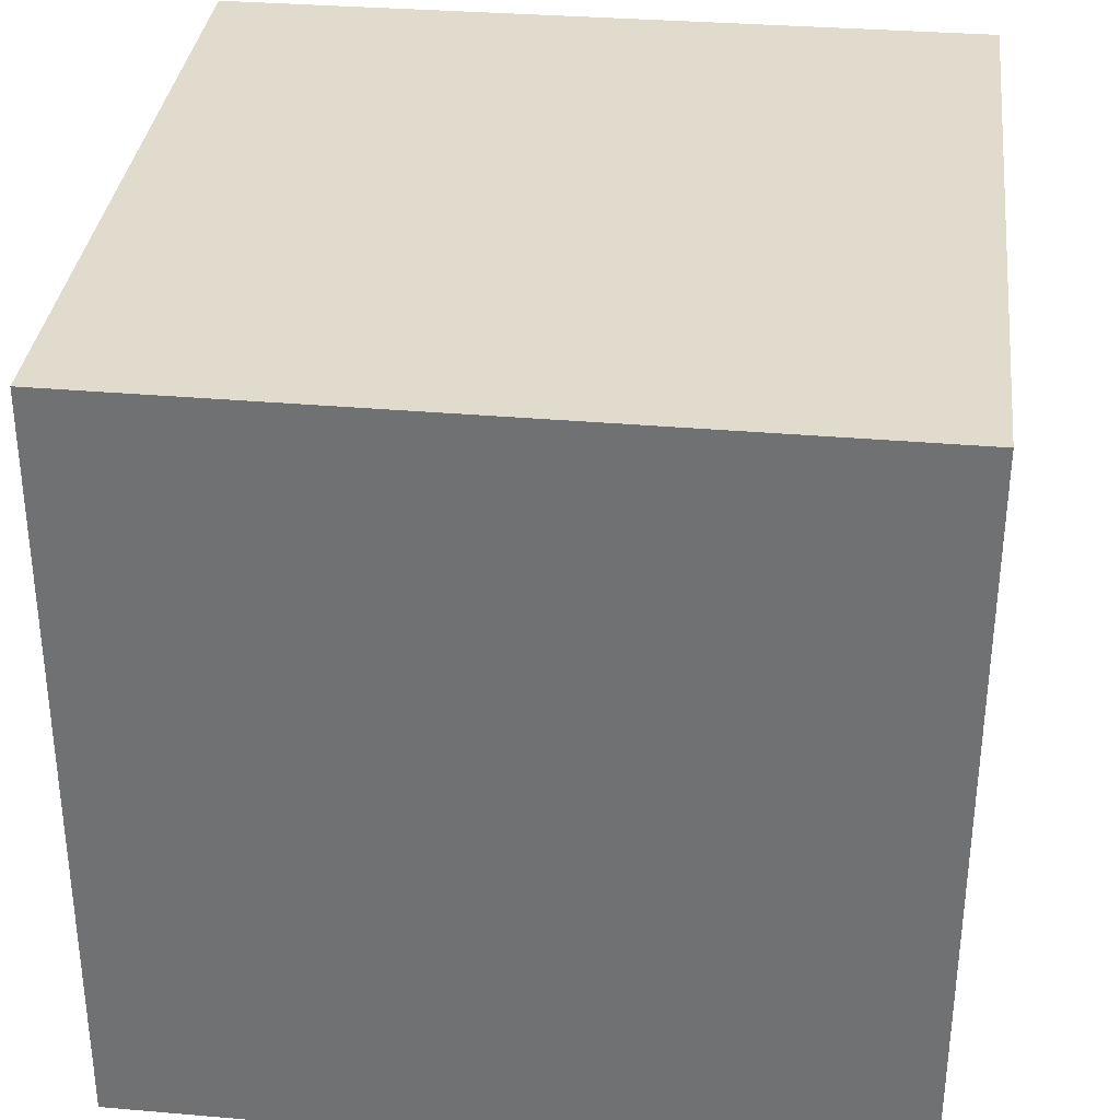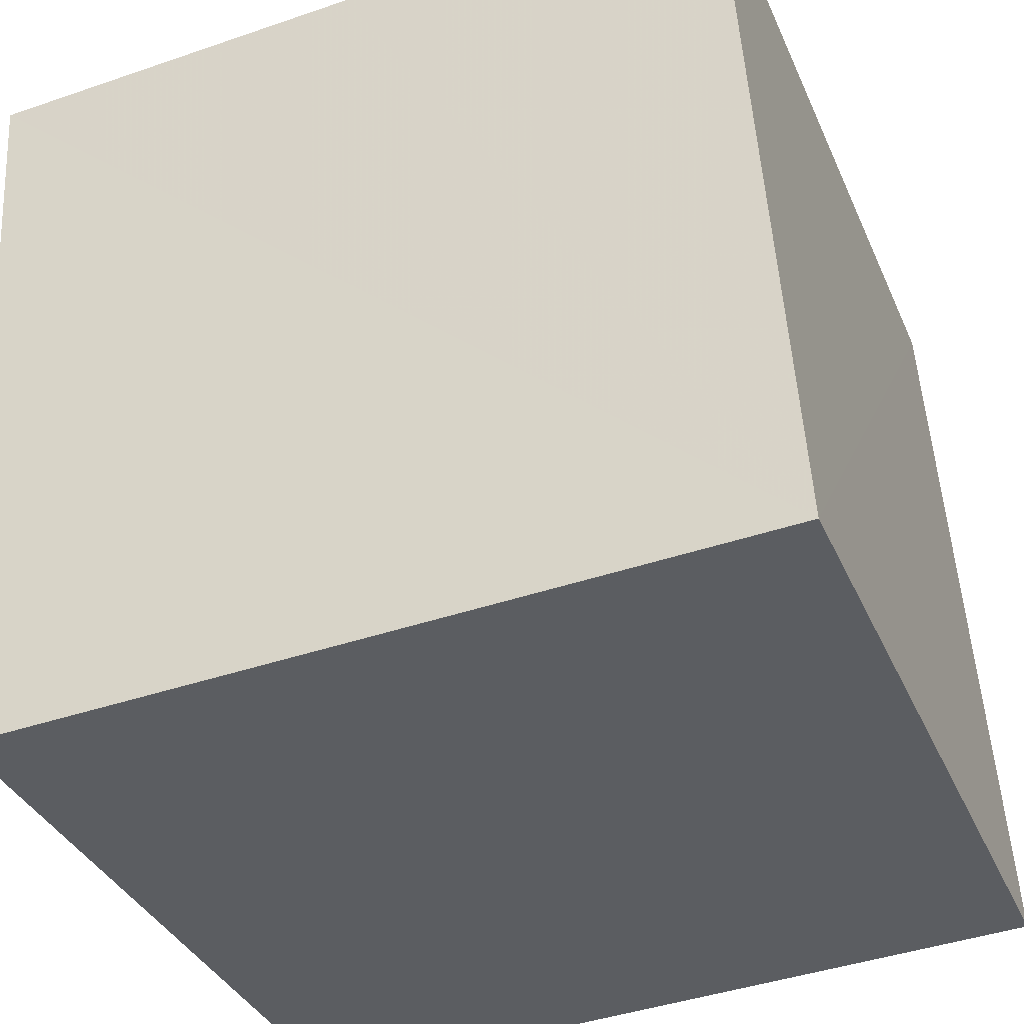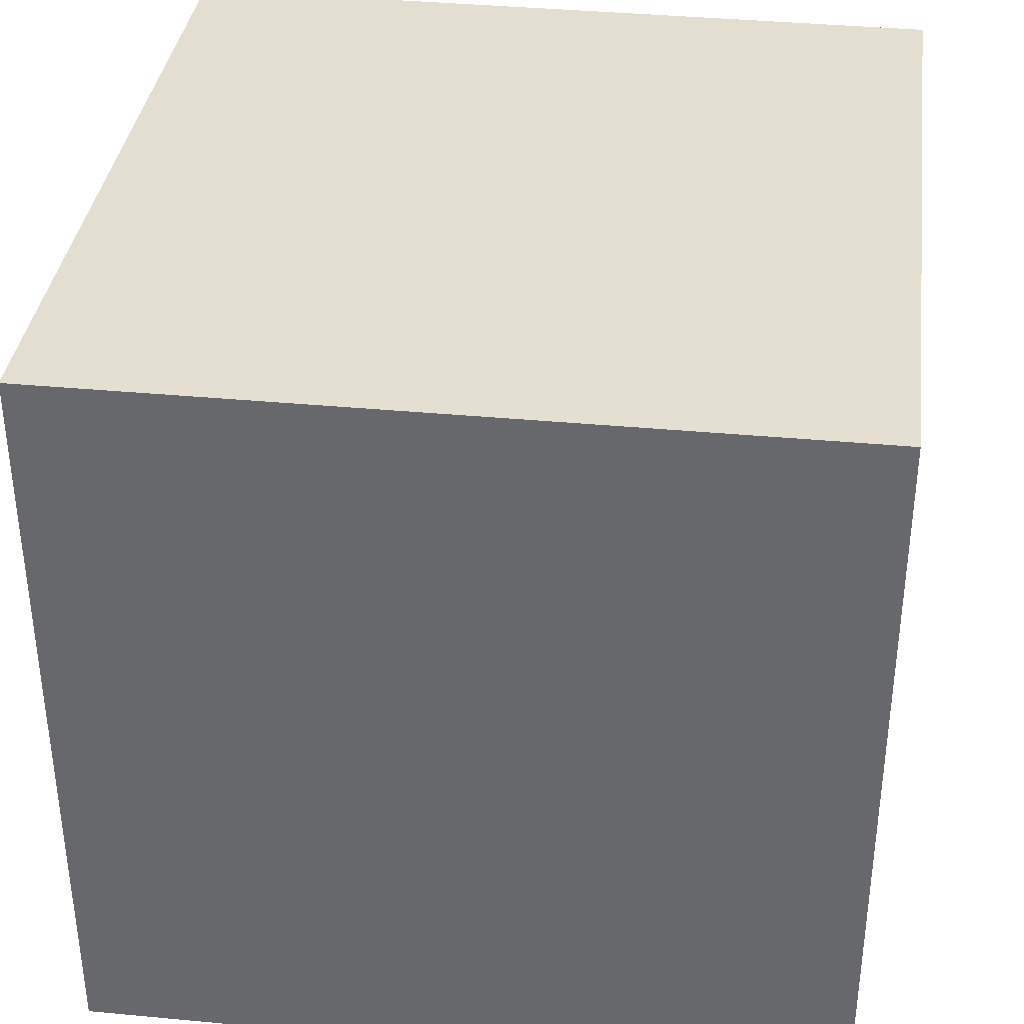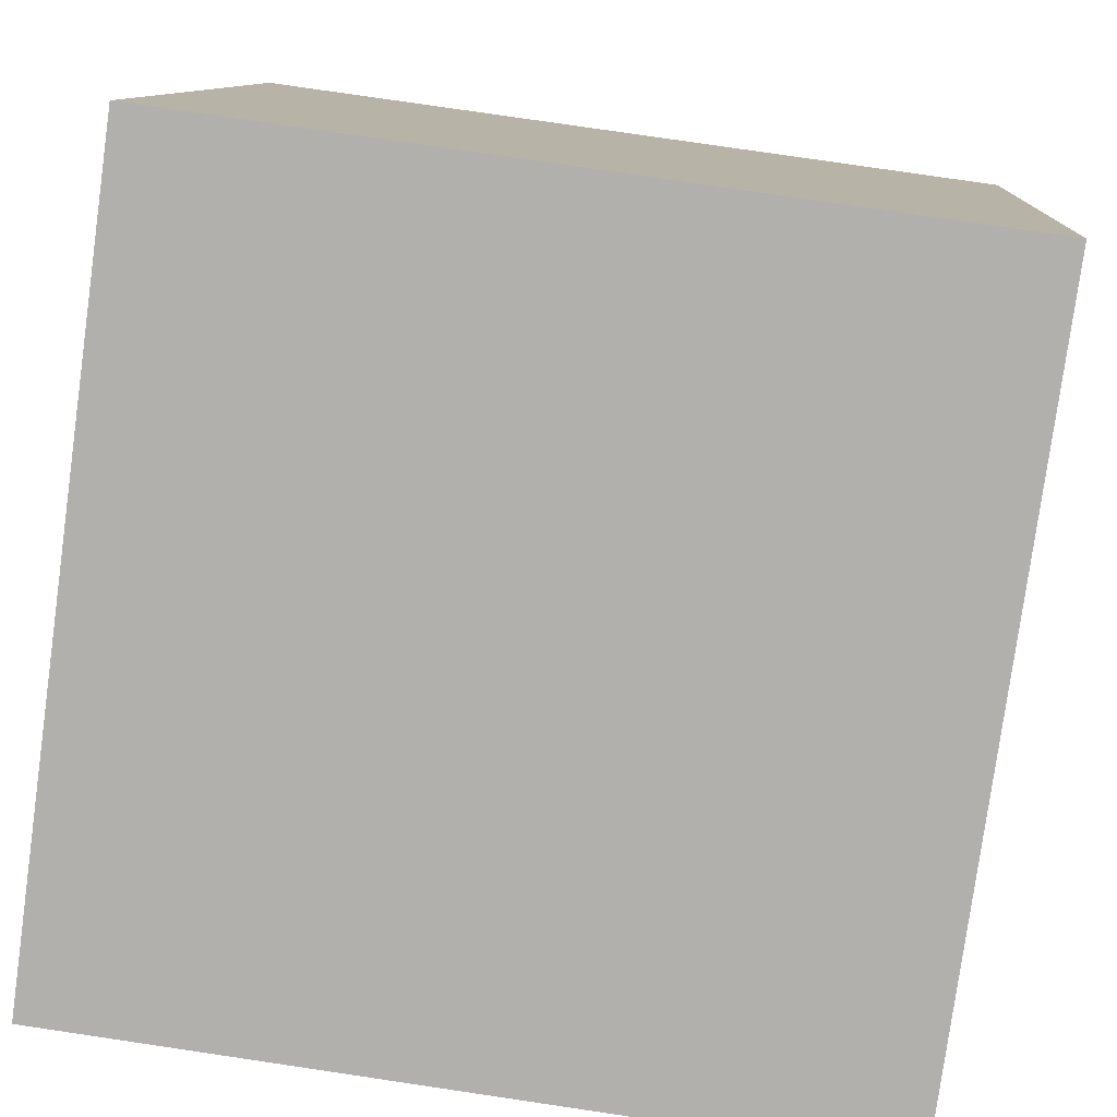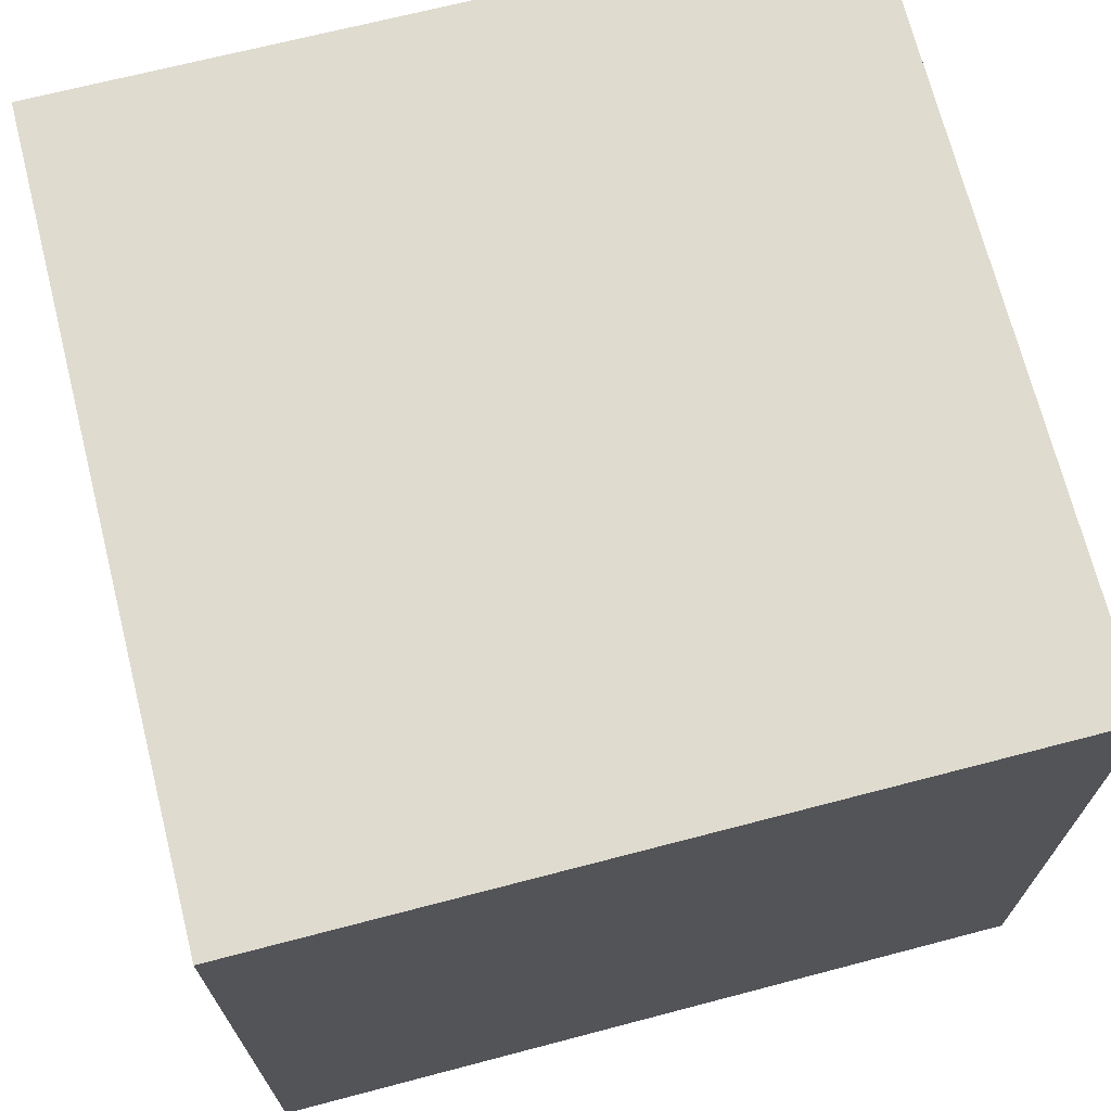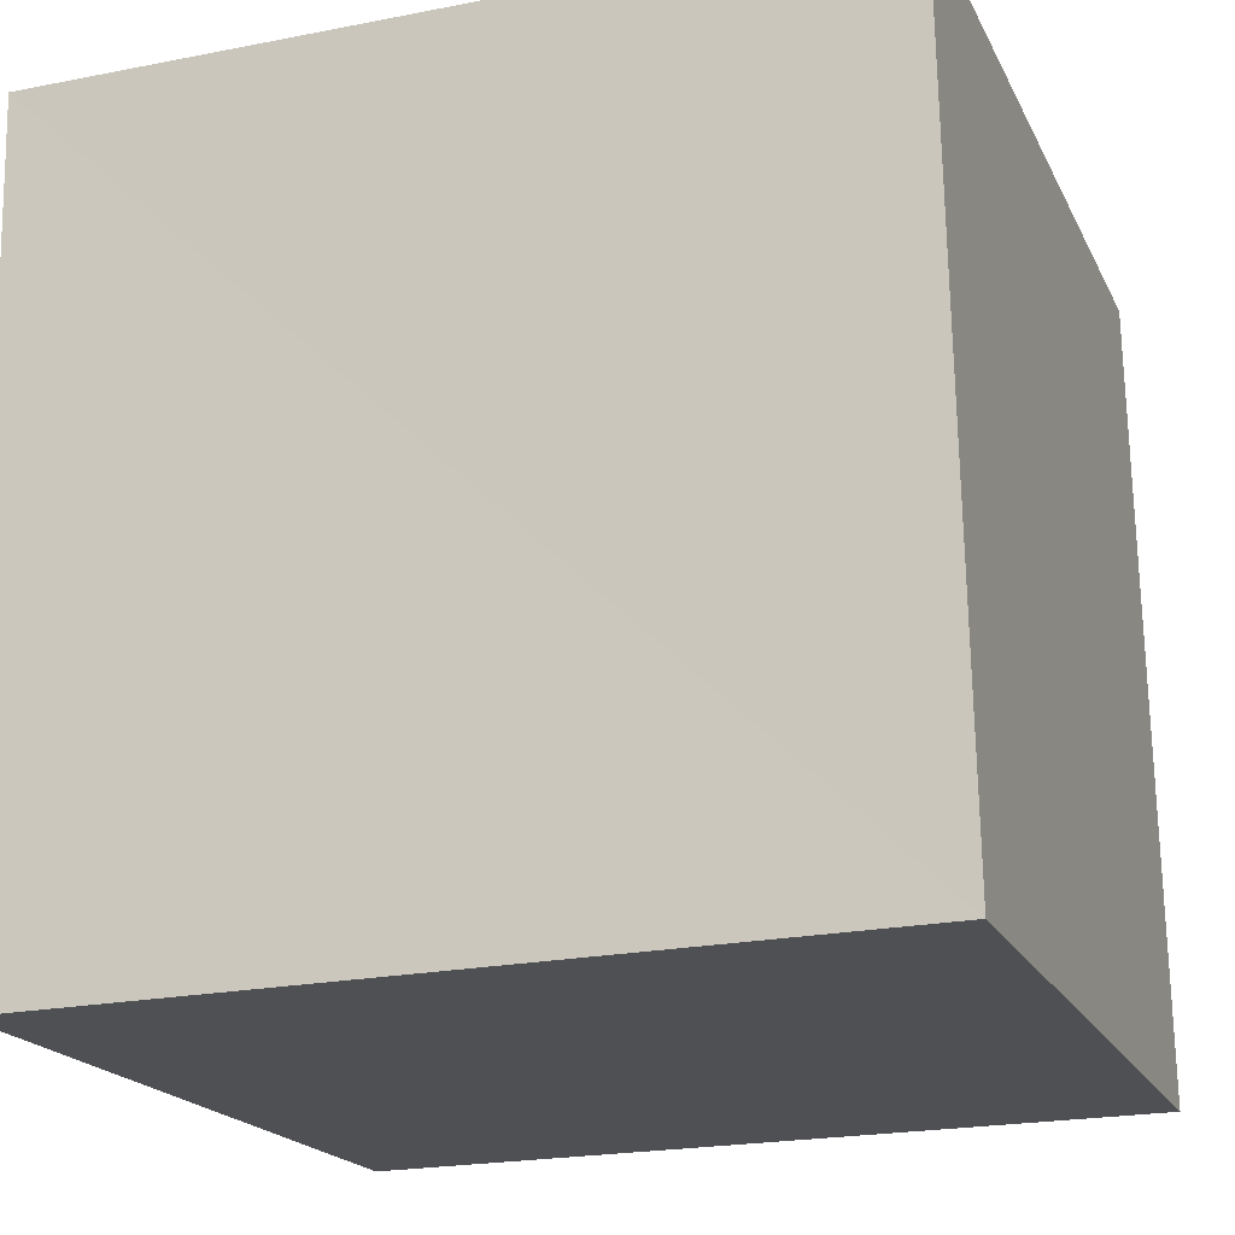
<metadata>
{"format":"obj","ext":"obj","renderer":"f3d","projection":"perspective","resolution":1024,"background":"white","views":[{"elev":33.7,"azim":-177.1,"up":"+Z"},{"elev":-35.3,"azim":-158.8,"up":"+Y"},{"elev":36.7,"azim":3.9,"up":"+Z"},{"elev":-78.9,"azim":-7.9,"up":"+Y"},{"elev":70.5,"azim":-17.8,"up":"+Z"},{"elev":-22.2,"azim":109.0,"up":"+Y"}]}
</metadata>
<code>
v  0.73  0.05441  -0.000357
v  1.729  0  0.001525
v  1.791  0.9893  -0.000394
v  0.7948  1.054  -0.002638
v  0.7285  0.05609  0.9995
v  1.729  0  1.001
v  1.789  0.9919  0.9999
v  0.7924  1.056  0.9975
f 3 1 2
f 5 7 6
f 1 3 4
f 1 6 2
f 7 5 8
f 2 7 3
f 6 1 5
f 3 8 4
f 7 2 6
f 1 8 5
f 8 3 7
f 8 1 4

</code>
